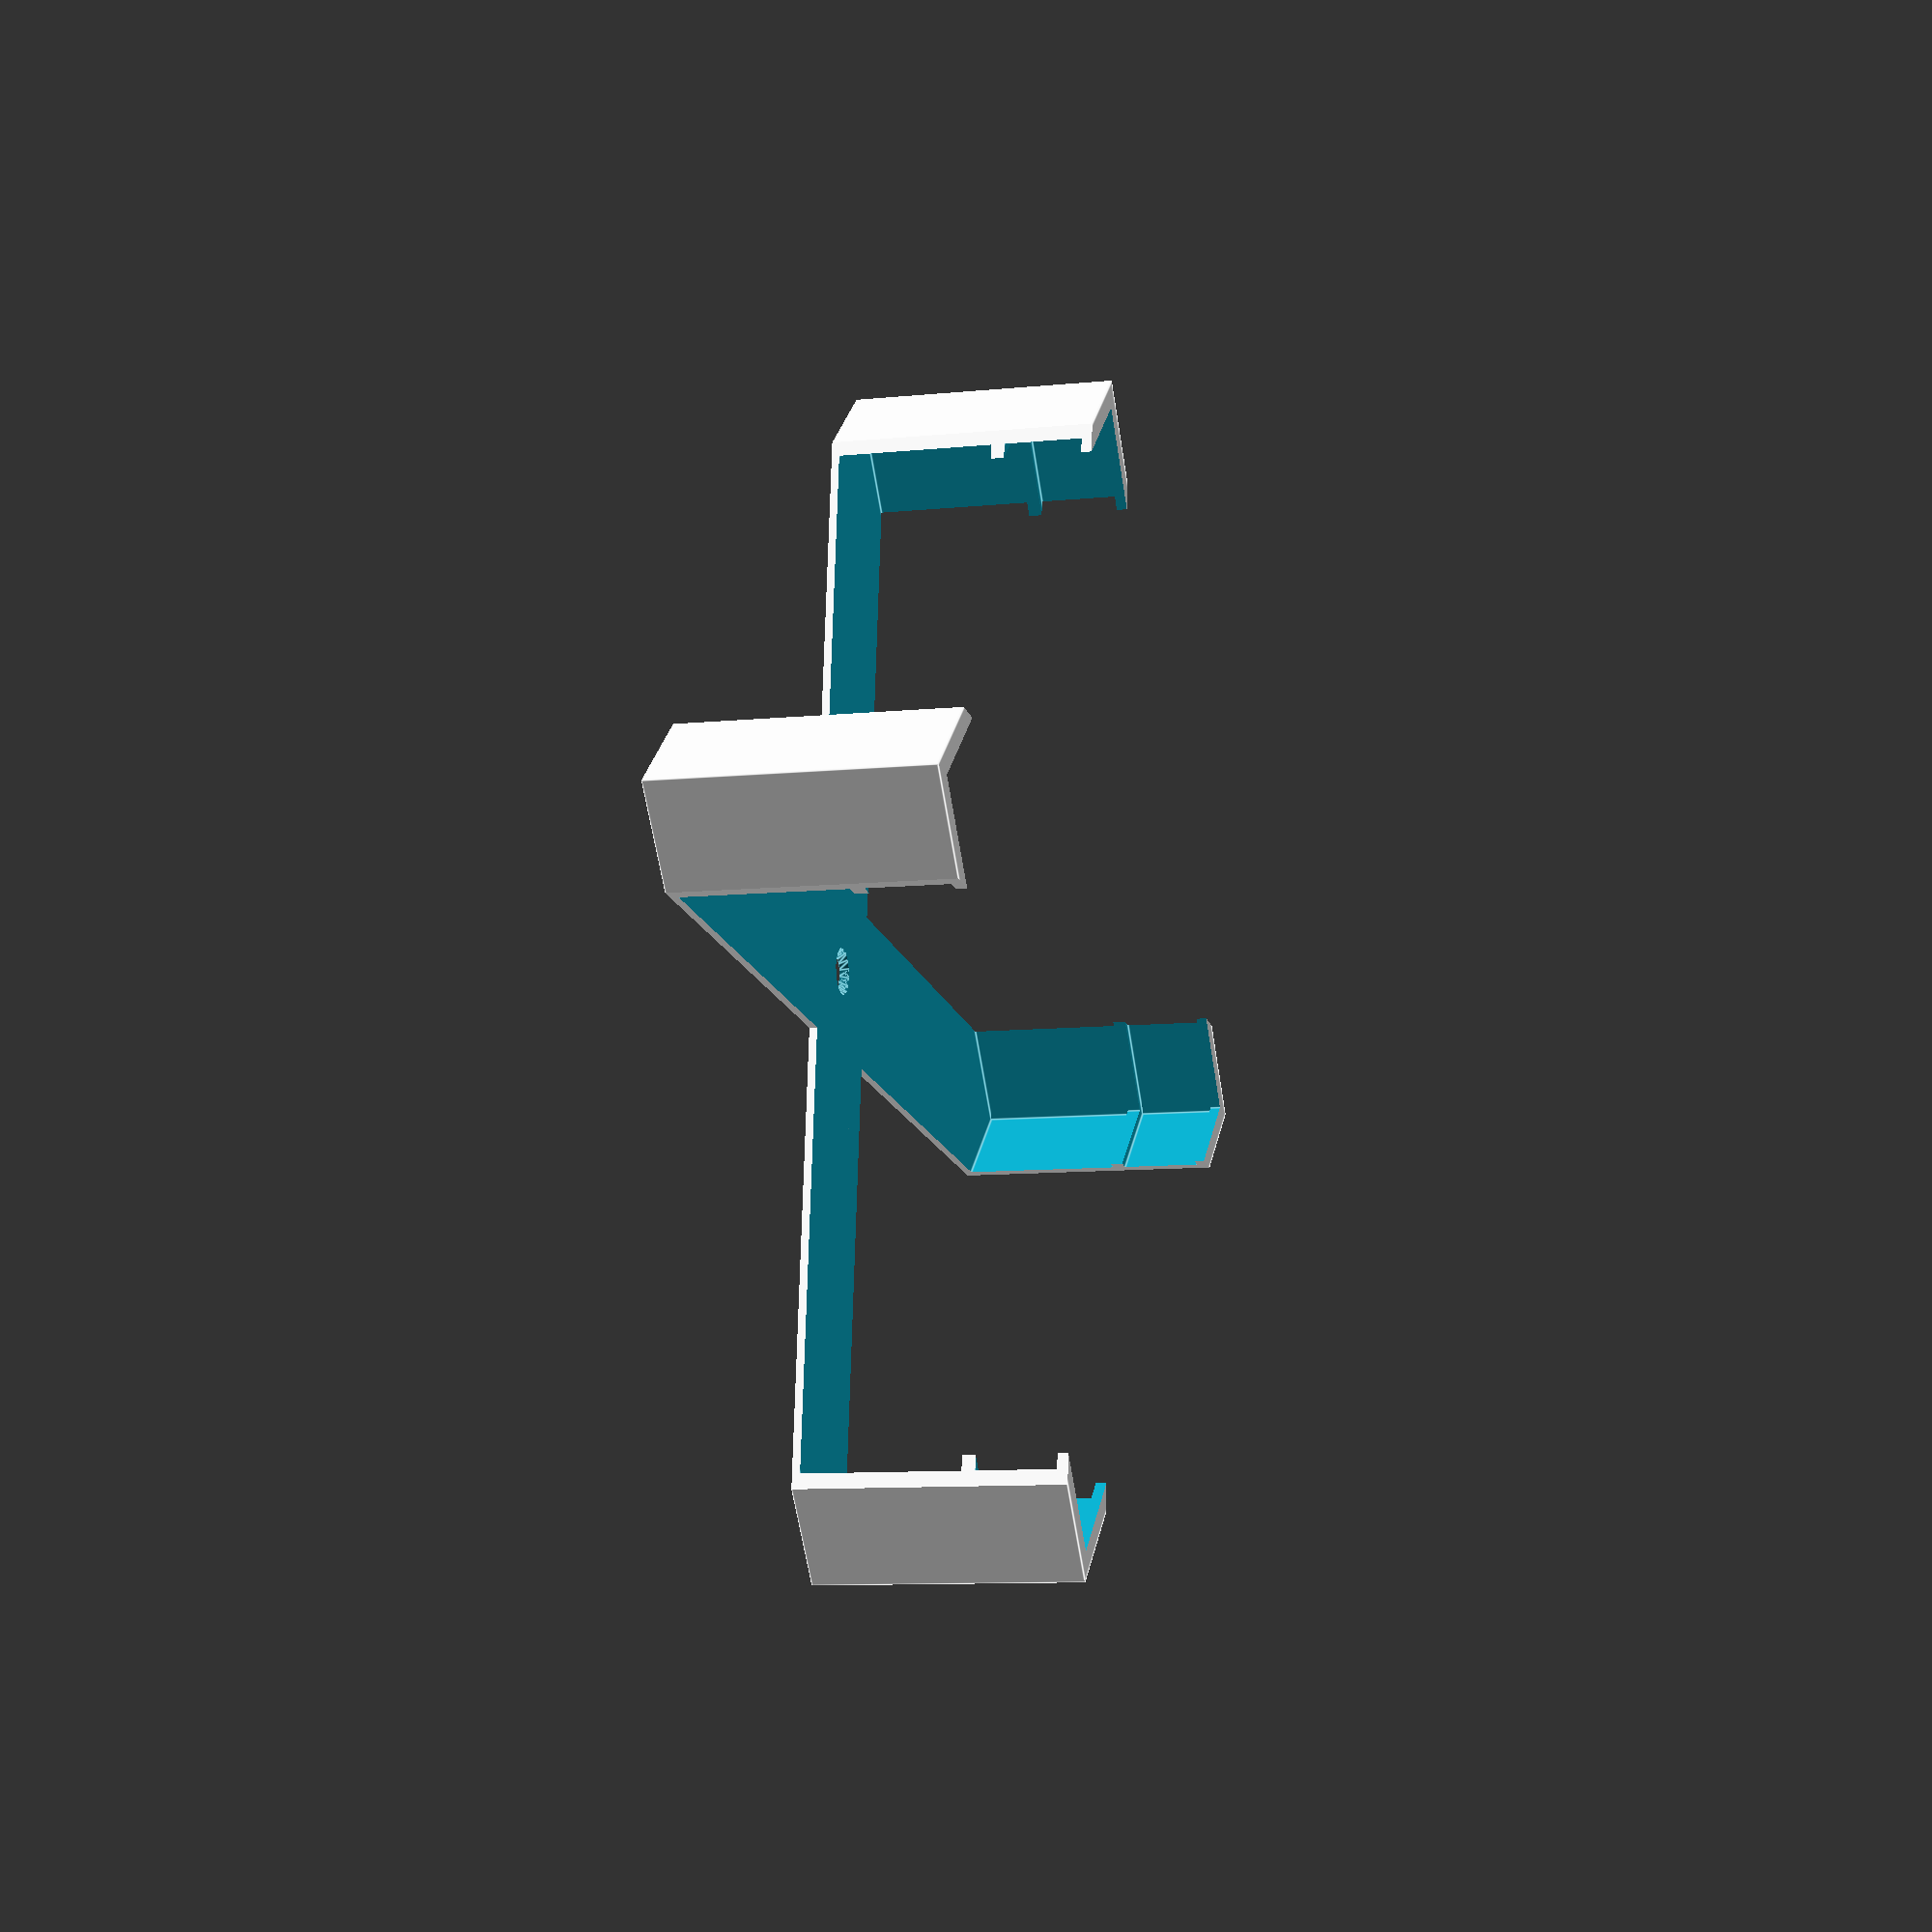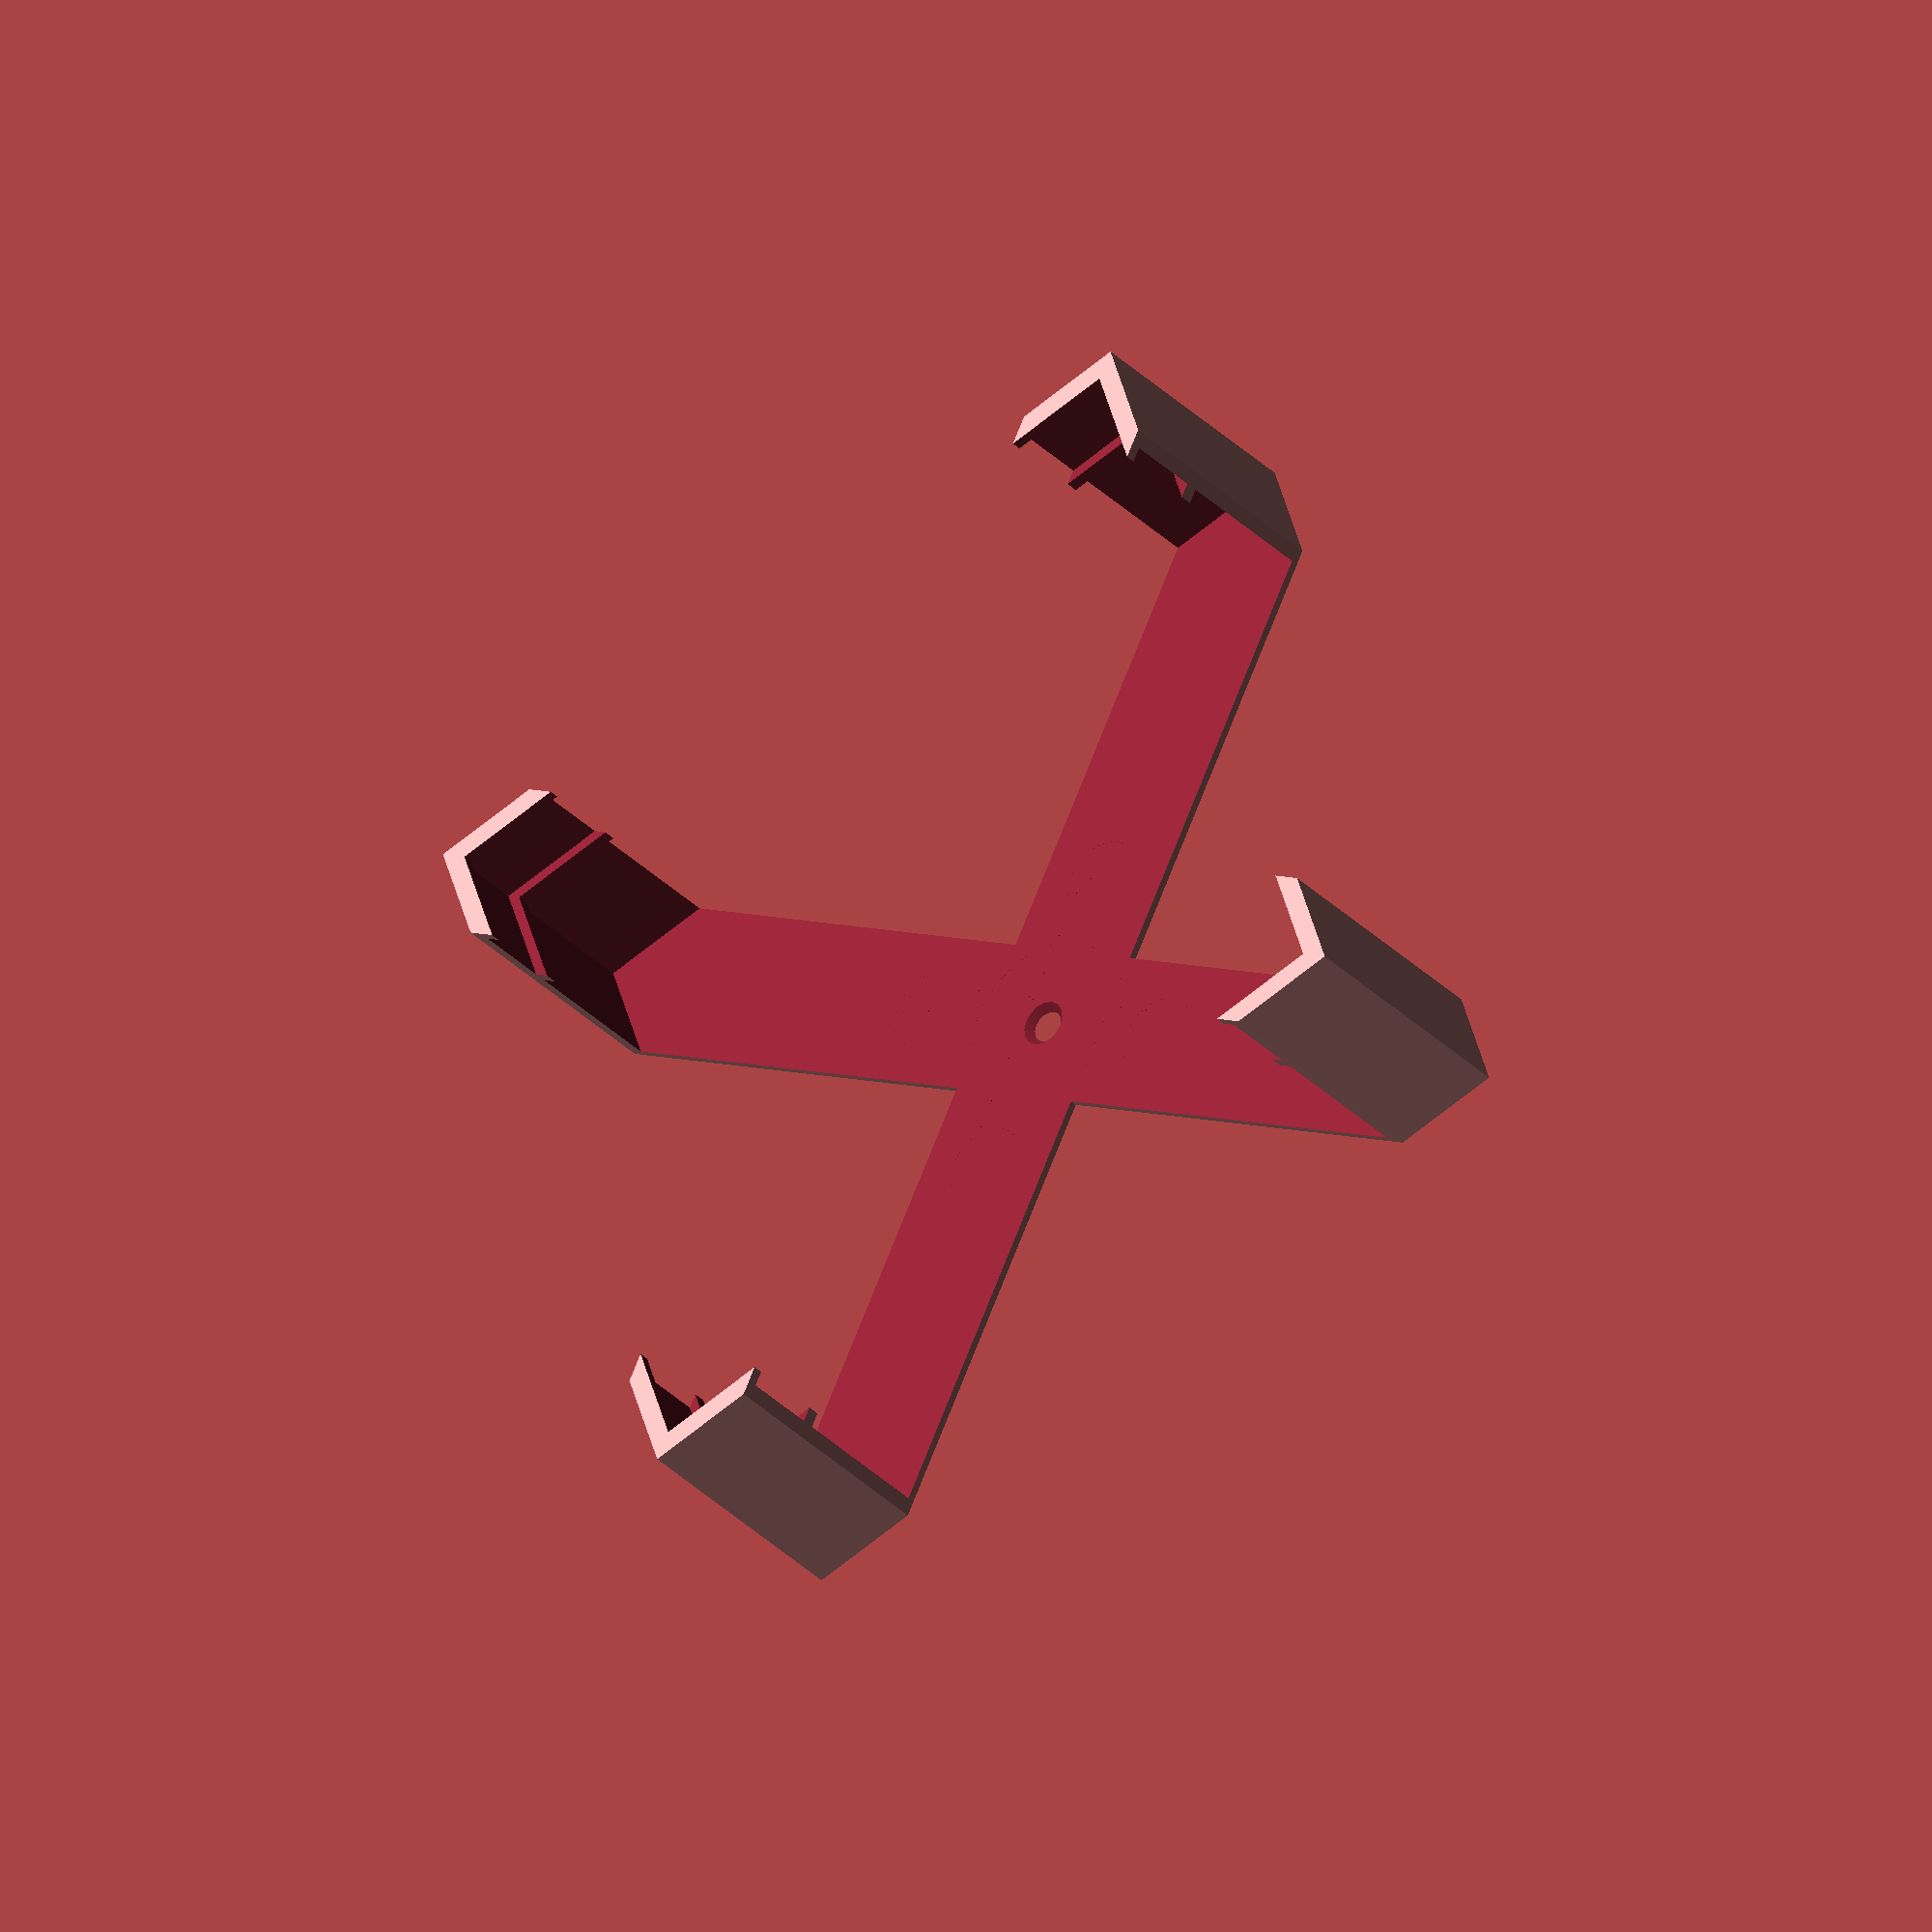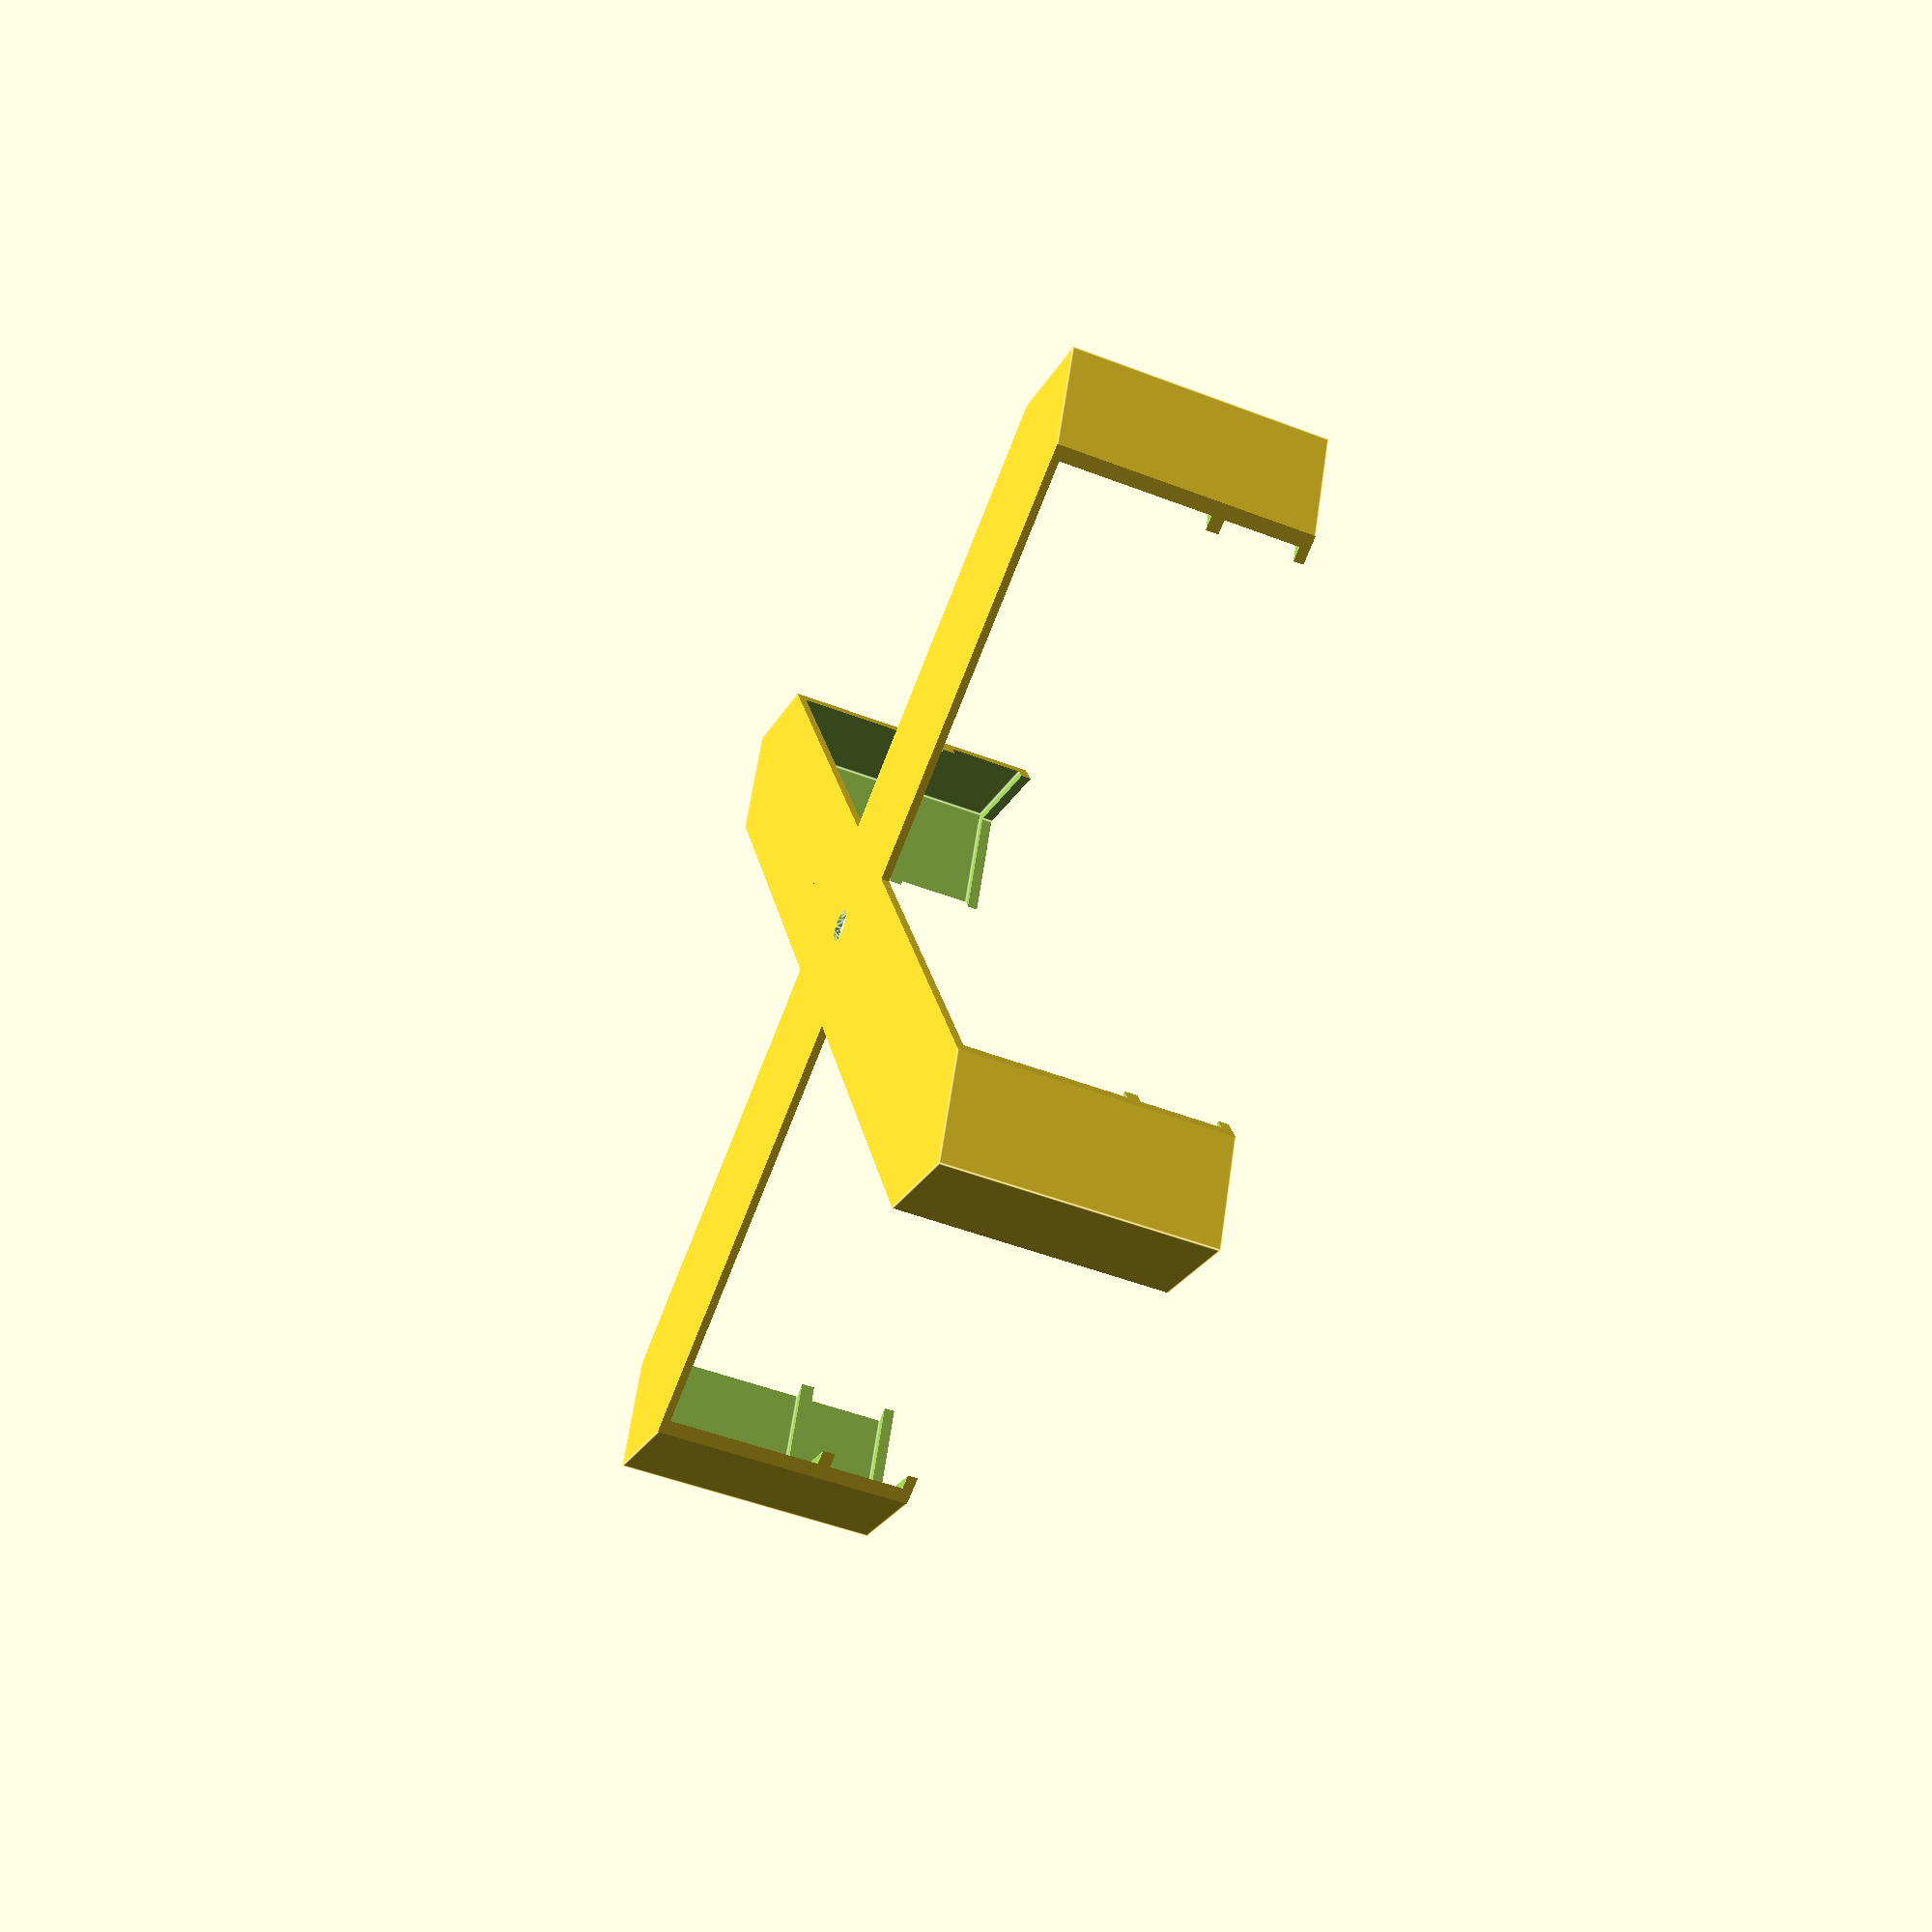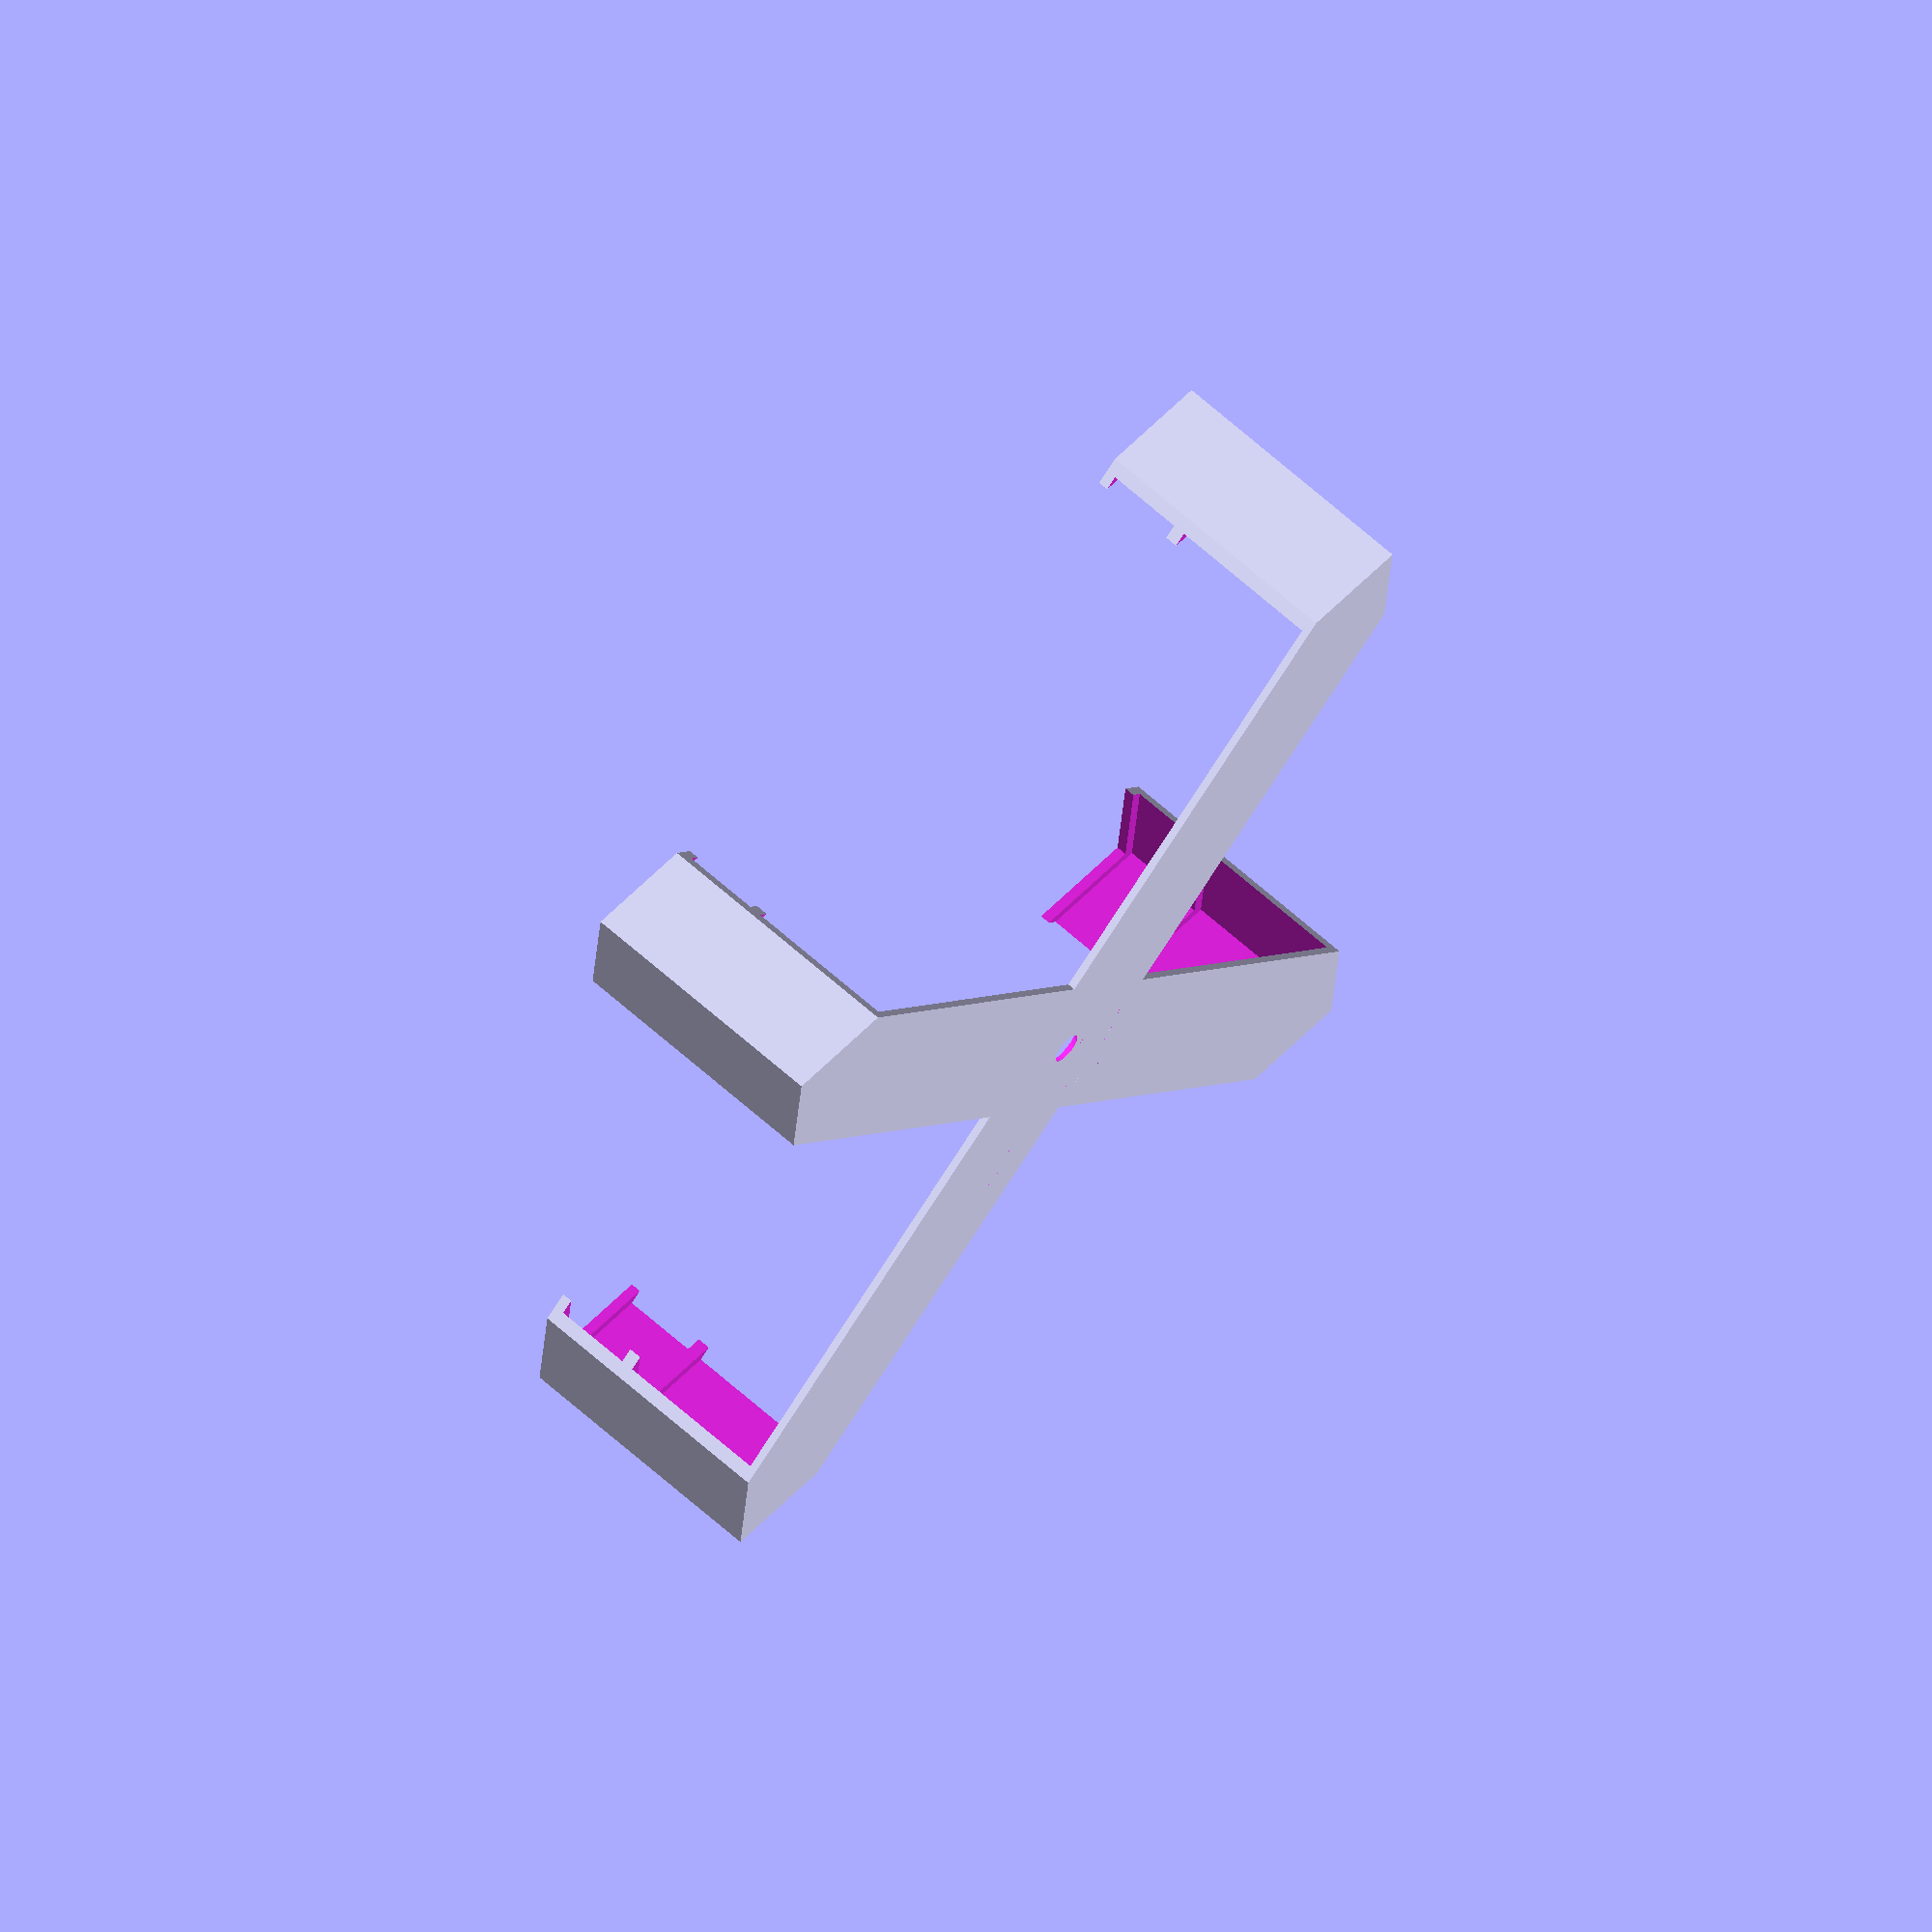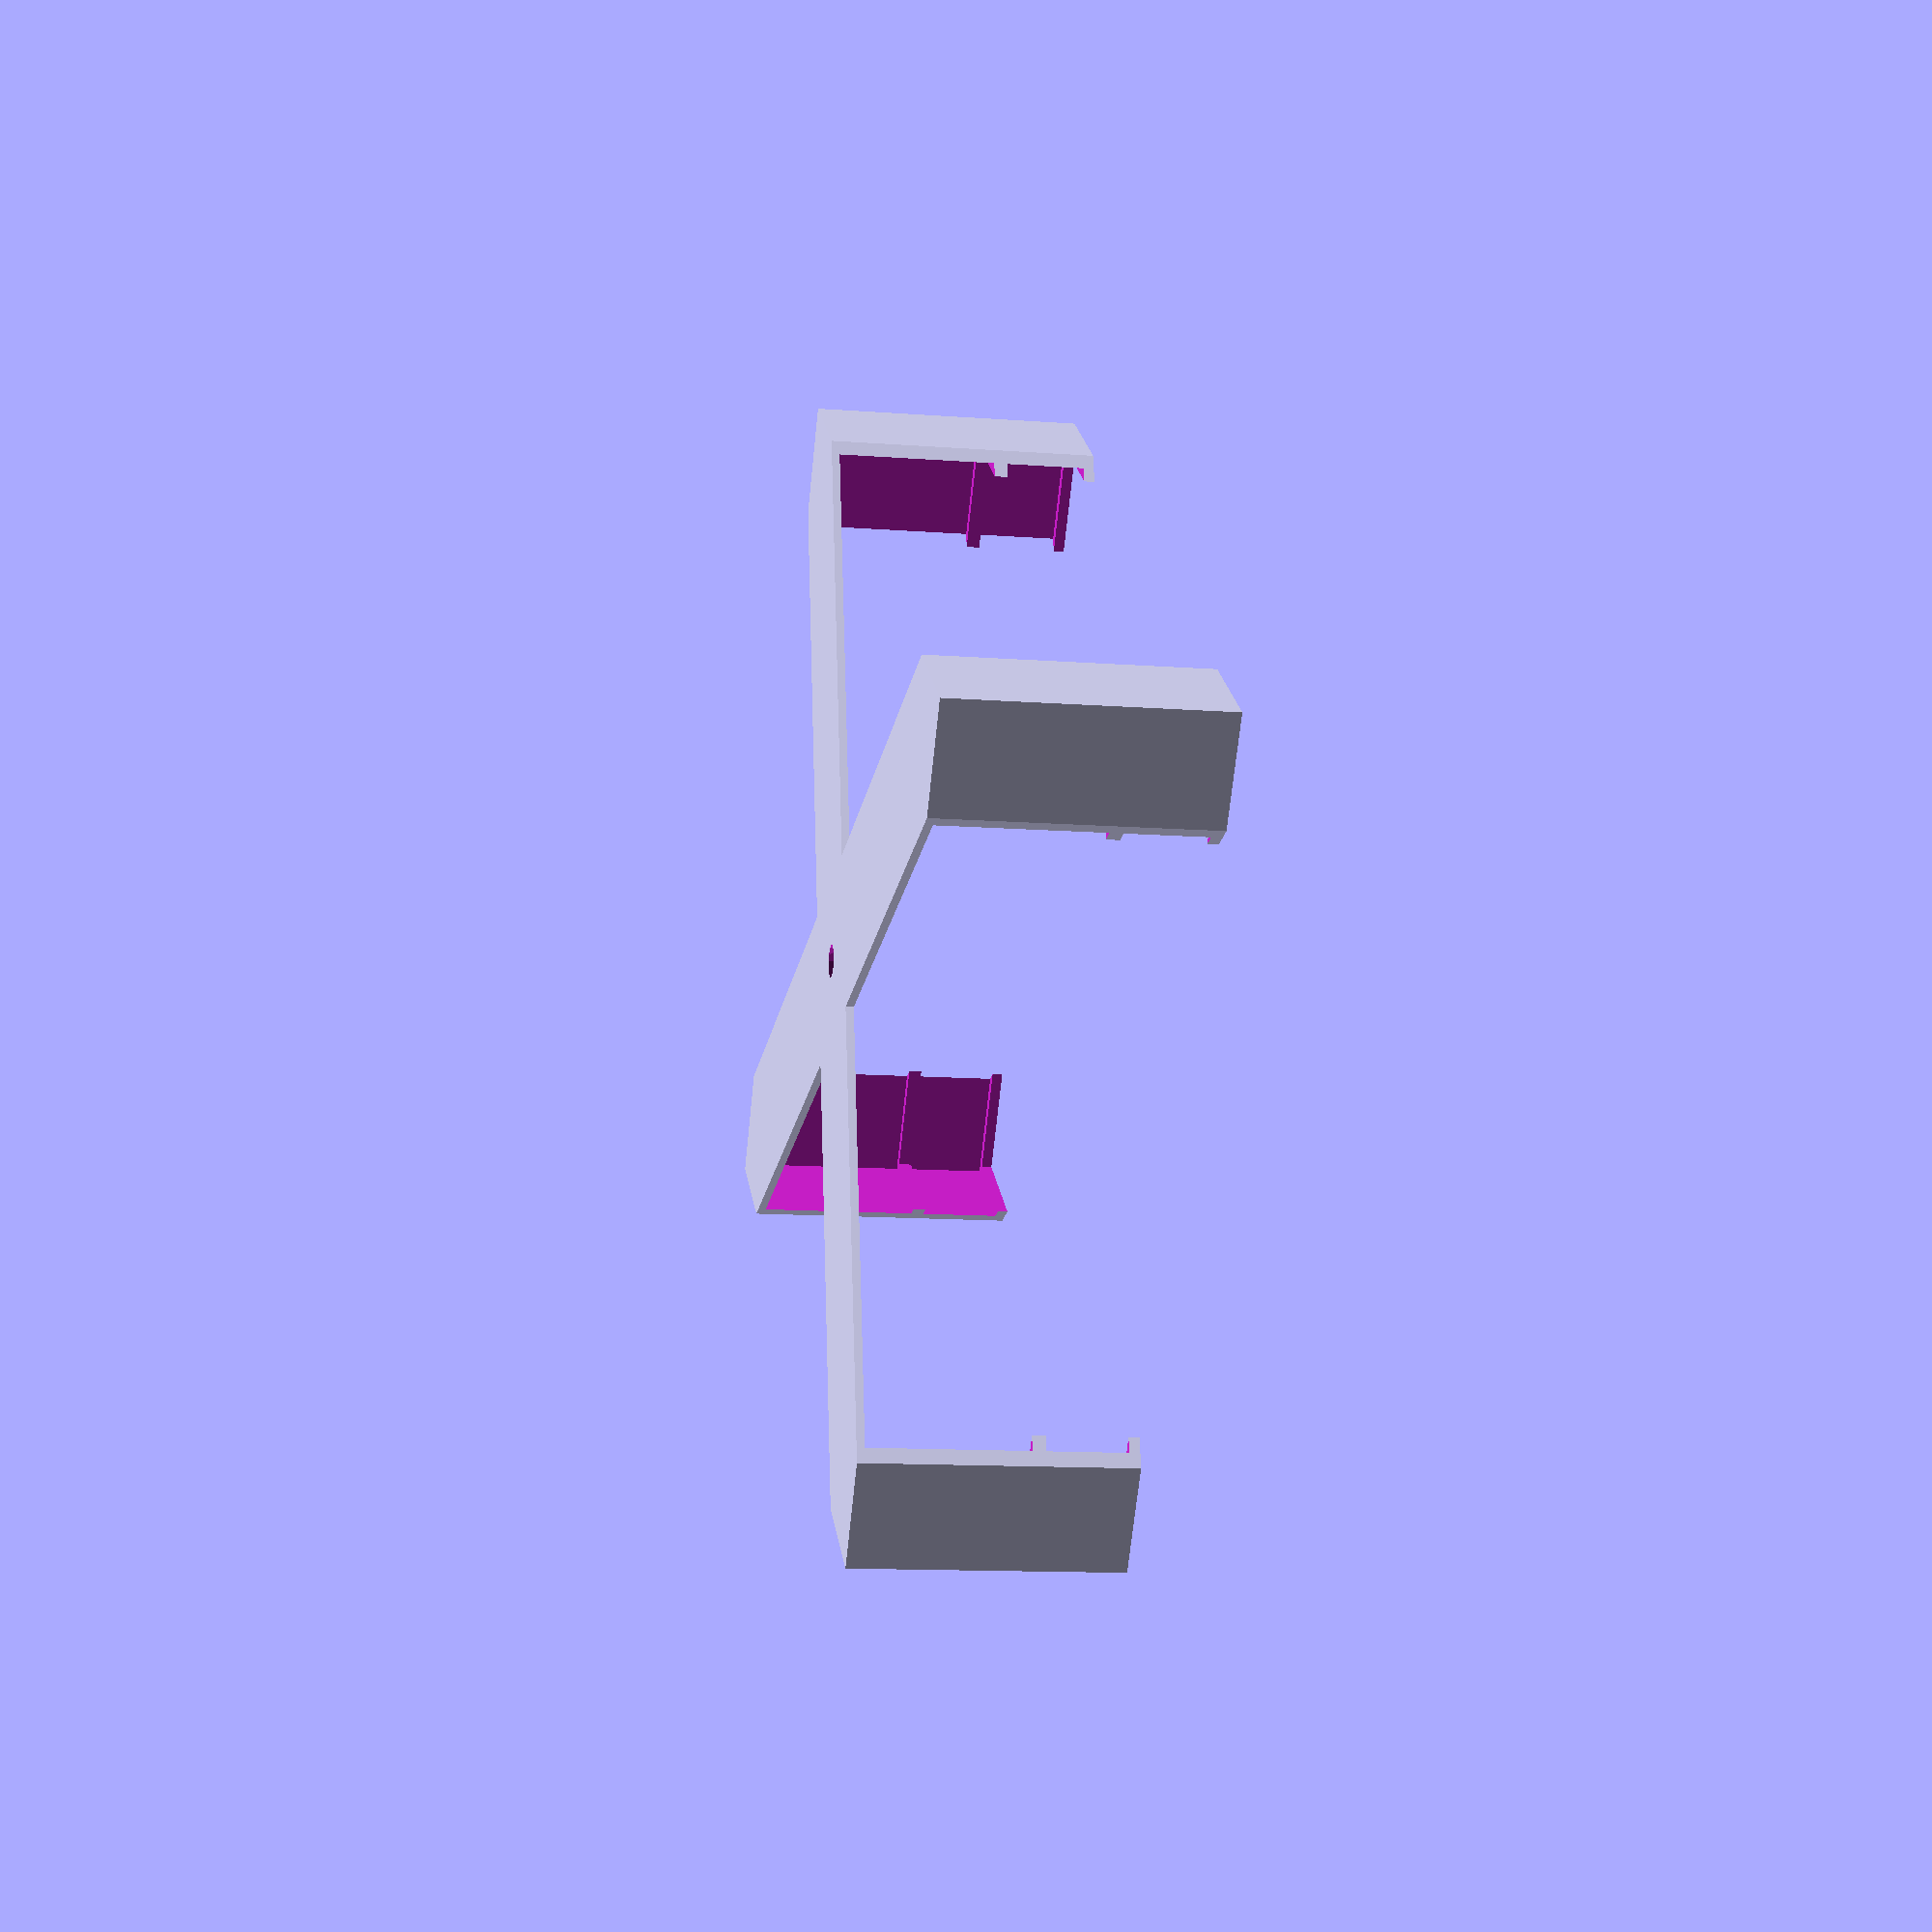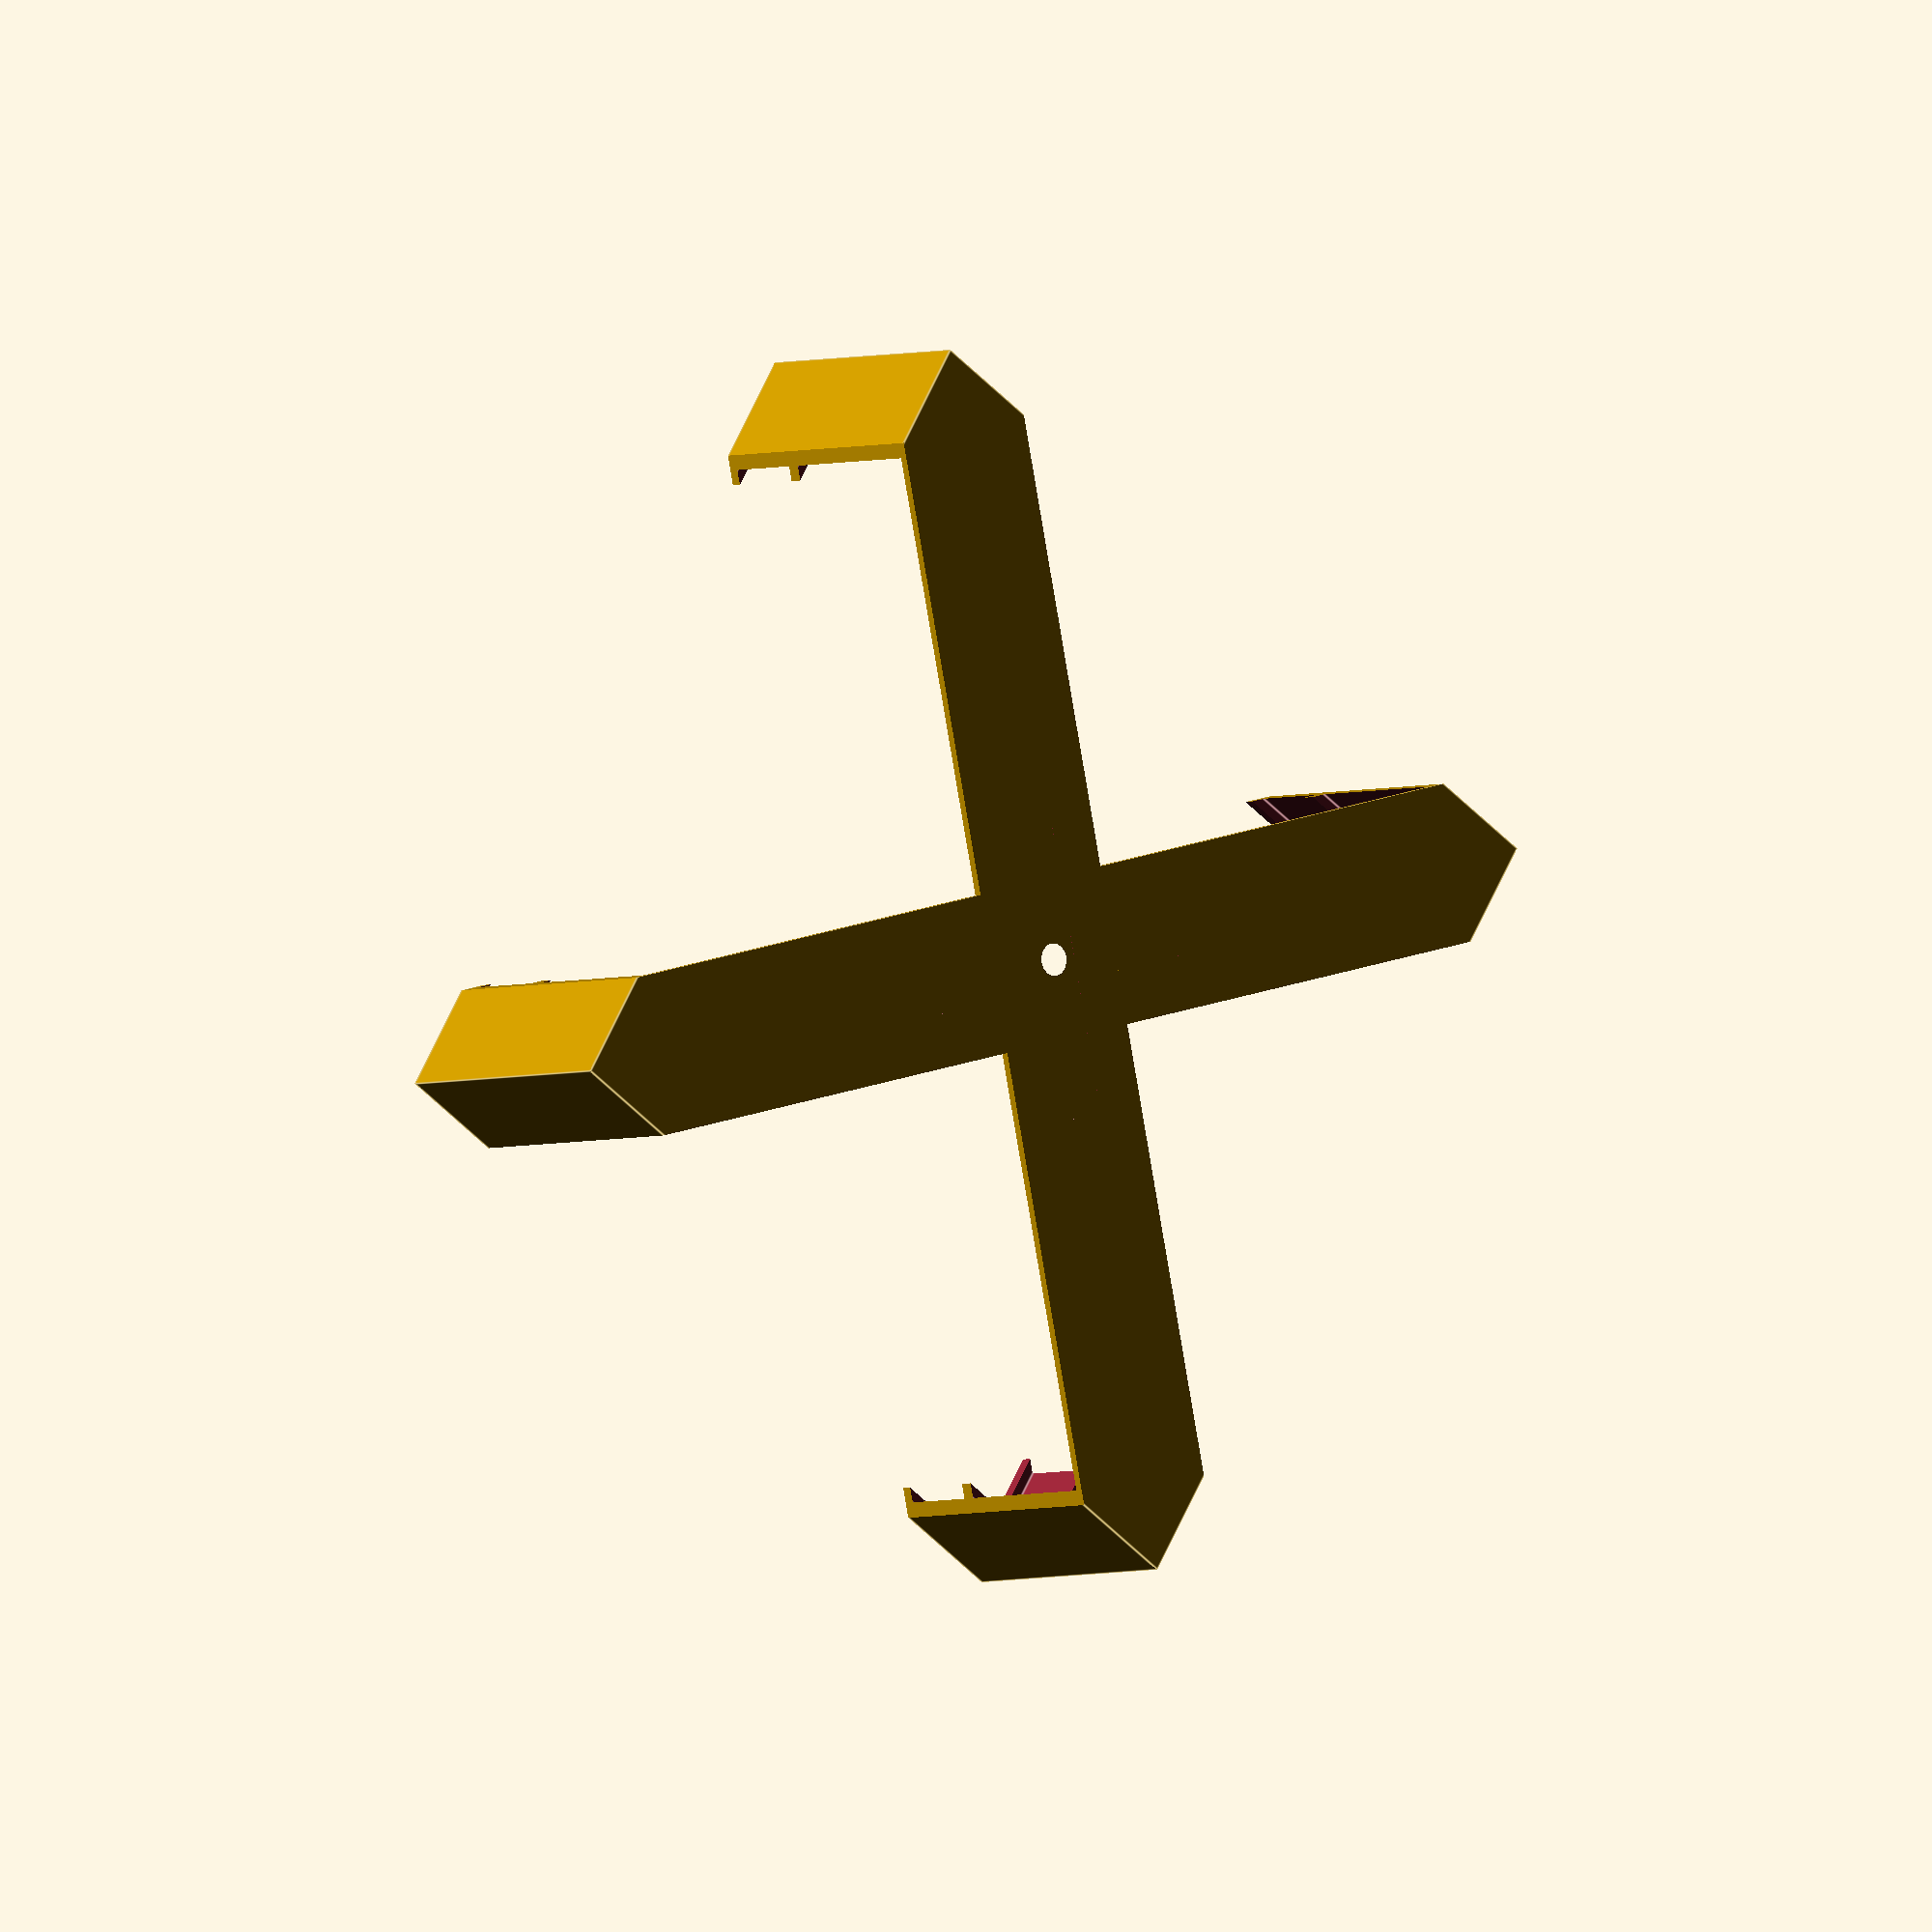
<openscad>
// Pixel matrix holder

/* [Frame Dimensions] */

// Assembled or plated or individual parts?
part = 0; //[0:Preview, 1:Plate, 2:Center, 3:Left arm, 4:Right arm]

// Thickness of holder in mm
thick = 2;

// Display width in mm
widthMM = 160;
// Display height in mm
heightMM = 160;
// Storage/component container thickness in mm
thicknessMM = 47;
// Arm width in mm - bigger means more wrapped around matrix
armMM = 30;

band = armMM;
x=widthMM;
y=heightMM;
z=thicknessMM;

r = x/y;
angle=atan(r);

xi = x-band/2;
yi=y-band/2;
xi=x;
yi=y;

diag = sqrt(xi*xi+yi*yi);

// Radius of center screw in mm
sr = 3;
// Gap for spacing between parts (tune for your printer)
gap=0;

spacing = 1.1*band;

module arm() {
intersection() {
	rotate([0,0,angle]) cube([band,2*y,z+3*thick], center=true);
	difference() {
		cube([x+2*thick,y+2*thick,z+2*thick],center=true);
		translate([0,0,-9])cube([x,y,z-17], center=true);
		translate([0,0,16])cube([x,y,15], center=true);
		translate([0,0,z/2]) cube([x-4,y-4,z+thick], center=true);
		translate([0,0,-(z/2+thick)-.1]) cylinder(r1=sr, r2=sr+thick, h=thick+.2); // hole
		}
	}
}

module X () {
	arm();
	mirror([1,0,0]) arm();
	}

module plug(r, h) {
	//echo(r,h);
	cylinder(r1=r, r2=r+h, h=h, center=true);
	}

module centerCut() {
	translate([0,0,-z/2-thick/2]) {
		rotate([0,0,90-angle]) {
			cube([2*band,band/3,thick+1], center=true);
			translate([band,0,0]) plug(band/5,thick+1);
			translate([-band,0,0]) plug(band/5,thick+1);
			}
		rotate([0,0,90+angle]) {
			cube([2*band,band/3,thick+1], center=true);
			translate([band,0,0]) plug(band/5,thick+1);
			translate([-band,0,0]) plug(band/5,thick+1);
			}
		plug(band/2,thick+1);
		}
	}

module centerHole() {
	translate([0,0,-z/2-thick/2]) {
		rotate([0,0,90-angle]) {
			cube([2*band+2*gap,band/3+2*gap,thick+1], center=true);
			translate([band,0,0]) plug(band/5+gap,thick+1);
			translate([-band,0,0]) plug(band/5+gap,thick+1);
			}
		rotate([0,0,90+angle]) {
			cube([2*band+2*gap,band/3+2*gap,thick+1], center=true);
			translate([band,0,0]) plug(band/5+gap,thick+1);
			translate([-band,0,0]) plug(band/5+gap,thick+1);
			}
		plug(band/2+gap,thick+1);
		}
	cube([x,gap,band], center=true);
	cube([gap,y,band], center=true);;
	}

module center() {
	intersection () {
		X();
		centerCut();
		}
	}

module anArm() {
    ht=z+2*thick;
	intersection() {
		difference() {
			X();
			centerHole();
			}
		translate([0,0,-ht/2]) cube([x/2+thick,y/2+thick,ht]);
		}
	}

module plate() {
	translate([-spacing/2,-band,0]) rotate([0,0,90]) center();
	rotate([0,0,angle]) anArm();
	translate([spacing,0,0]) rotate([0,0,angle]) anArm();
	translate([-spacing,0,0]) mirror([1,0,0]) rotate([0,0,angle]) anArm();
	translate([-2*spacing,0,0]) mirror([1,0,0]) rotate([0,0,angle]) anArm();
	}

module preview() {
	center();
	difference() {
			X();
			centerHole();
			}
		}

translate([0,0,z/2+thick]) {
	if (part==0) preview();
	if (part==1) plate();
	if (part==2) center();
	if (part==3) anArm();
	if (part==4) mirror([1,0,0]) anArm();
	}
</openscad>
<views>
elev=9.8 azim=231.5 roll=284.7 proj=p view=edges
elev=213.8 azim=342.2 roll=143.0 proj=o view=solid
elev=227.5 azim=159.0 roll=293.7 proj=p view=edges
elev=117.0 azim=84.1 roll=47.4 proj=o view=wireframe
elev=11.8 azim=145.2 roll=259.5 proj=p view=wireframe
elev=183.5 azim=147.6 roll=40.1 proj=o view=edges
</views>
